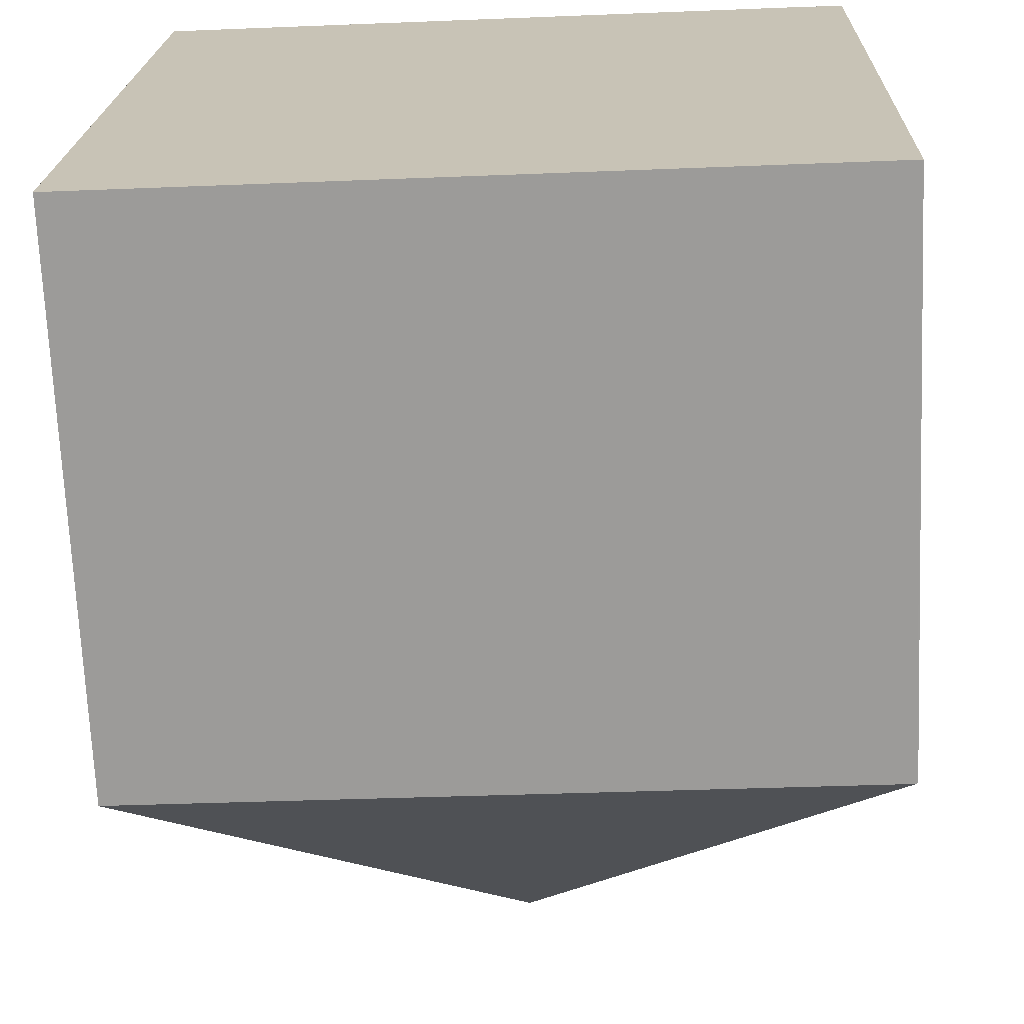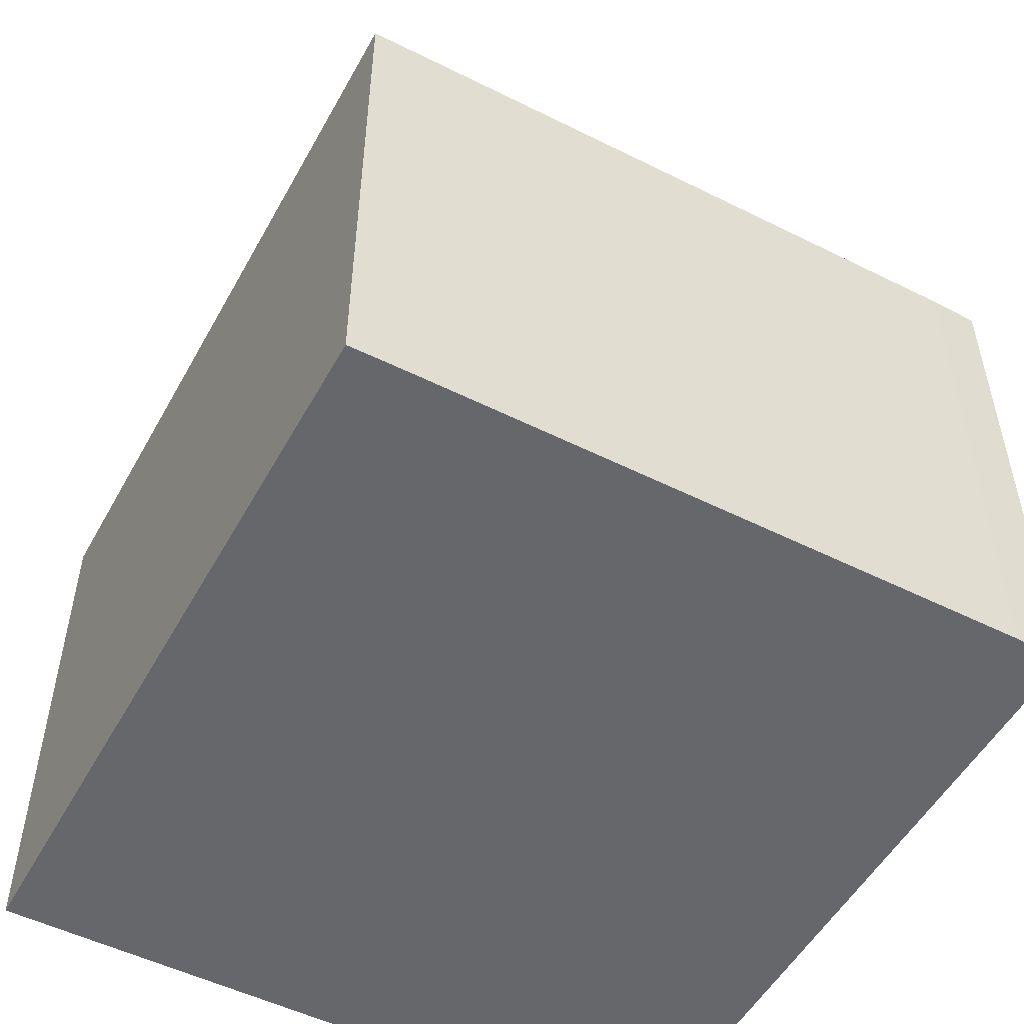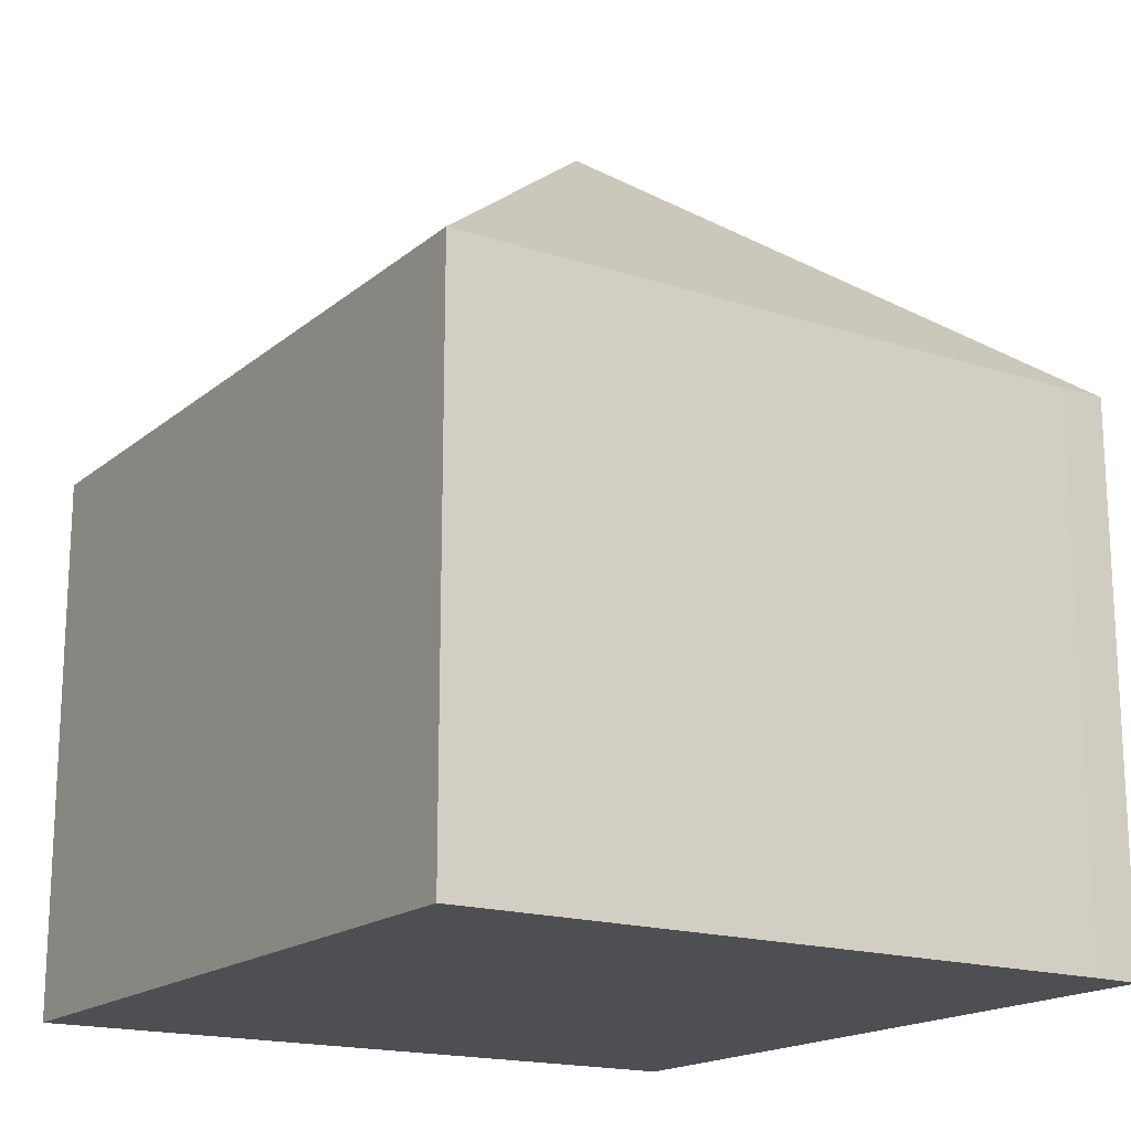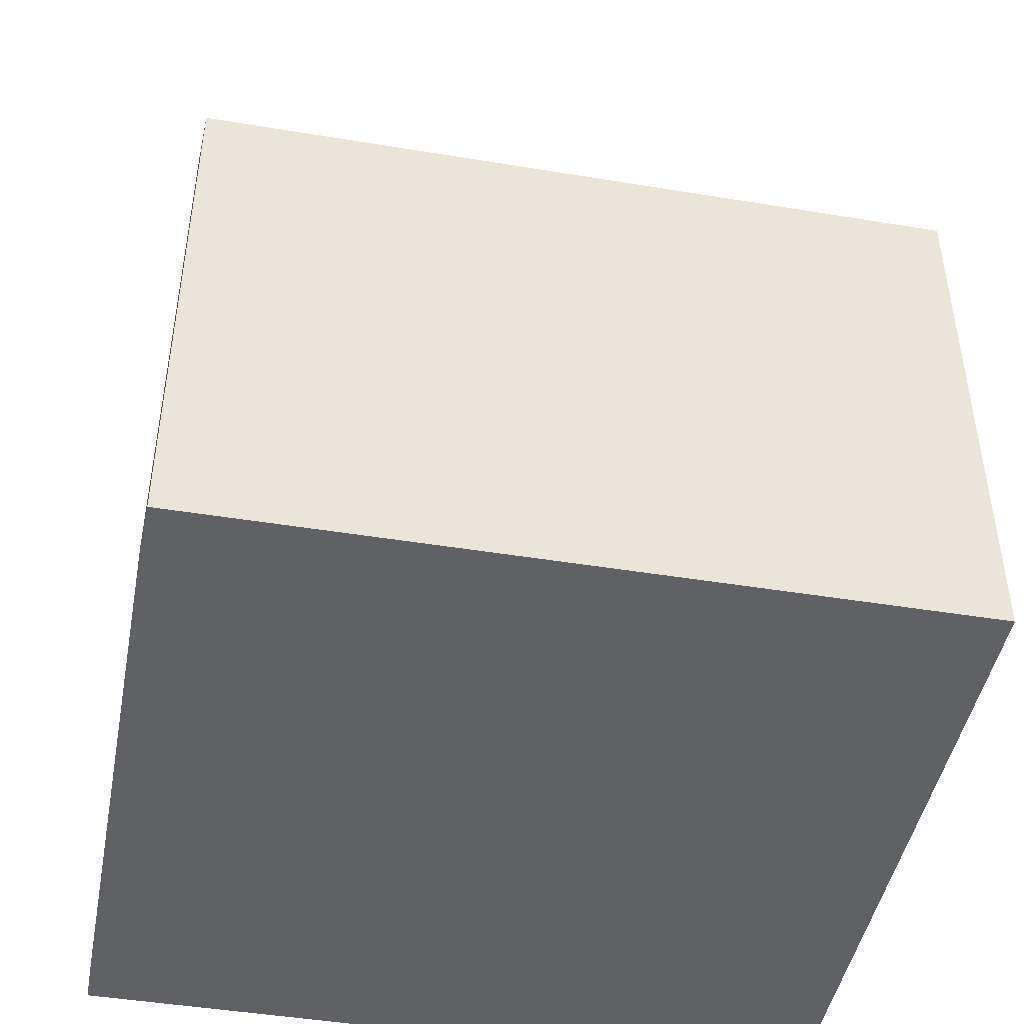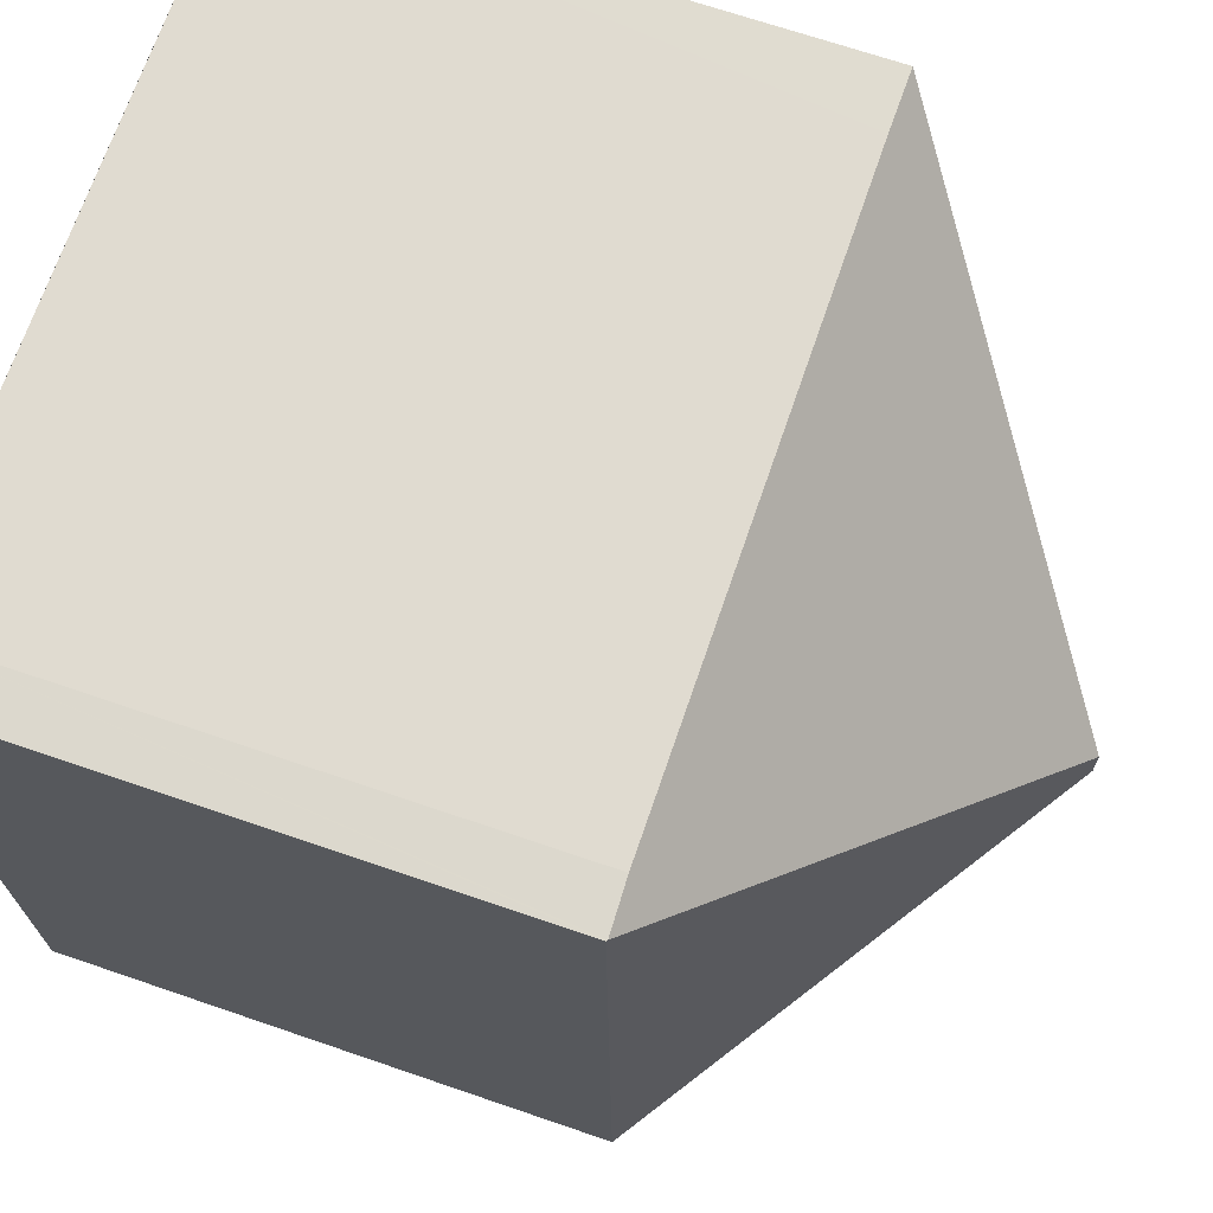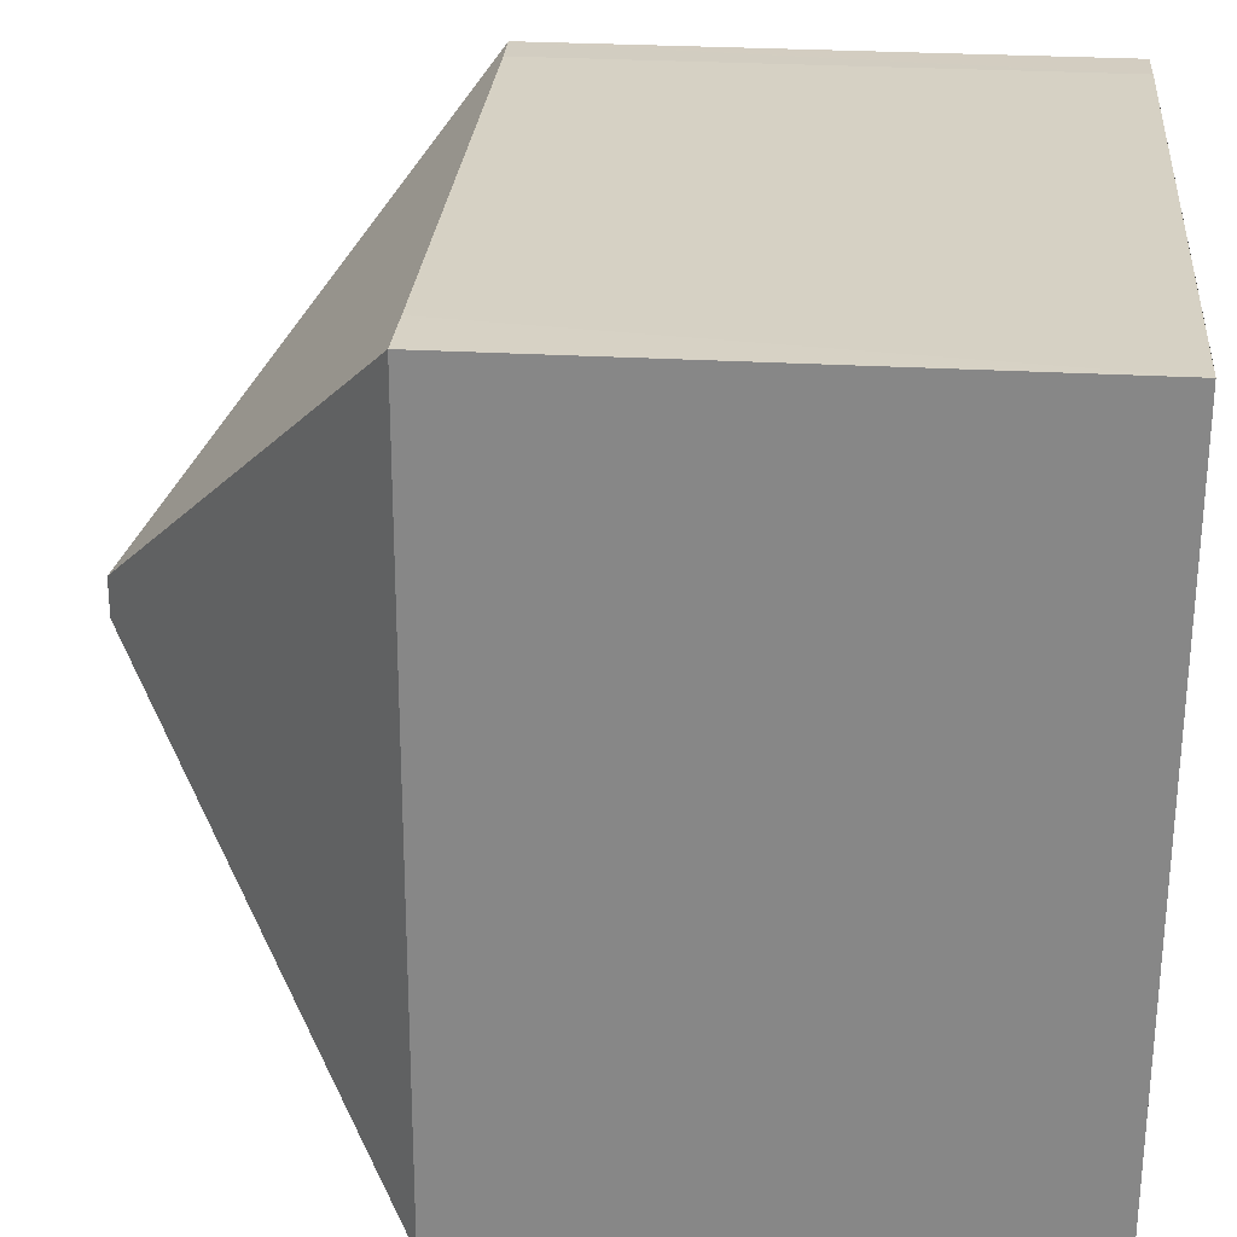
<metadata>
{"format":"obj","ext":"obj","renderer":"f3d","projection":"perspective","resolution":1024,"background":"white","views":[{"elev":-70.1,"azim":2.5,"up":"+Z"},{"elev":-52.2,"azim":-26.6,"up":"+Y"},{"elev":-17.5,"azim":-31.0,"up":"+Y"},{"elev":-45.6,"azim":81.0,"up":"+Y"},{"elev":68.4,"azim":109.0,"up":"+Z"},{"elev":28.6,"azim":-85.1,"up":"+Z"}]}
</metadata>
<code>
v  9.984 7.452 9.898
v  9.687 7.428 -0.273
v  9.672 7.44 -0.273
v  4.991 11.48 4.699
v  0 7.44 4.556e-16
v  9.967 7.466 9.899
v  5.008 11.48 5.23
v  0.084 7.44 2.633
v  0.327 7.44 10.21
v  1.151 7.433 10.19
v  9.306 7.444 9.944
v  0.327 -6.25e-16 10.21
v  9.306 -6.089e-16 9.944
v  1.151 -6.238e-16 10.19
v  9.984 -6.061e-16 9.898
v  9.967 -6.061e-16 9.899
v  9.687 1.672e-17 -0.273
v  9.672 1.672e-17 -0.273
v  0 0 0
v  0.084 -1.612e-16 2.633
g defaultobject
f 1 2 3
f 4 3 5
f 4 1 3
f 1 4 6
f 6 4 7
f 8 4 5
f 4 8 9
f 4 9 7
f 10 7 9
f 7 10 11
f 7 11 6
f 12 10 9
f 10 12 11
f 11 12 13
f 13 12 14
f 13 6 11
f 6 13 1
f 1 13 15
f 15 13 16
f 15 2 1
f 2 15 17
f 2 18 3
f 18 2 17
f 18 5 3
f 5 18 19
f 8 12 9
f 12 8 5
f 12 5 20
f 20 5 19
f 16 17 15
f 17 16 13
f 17 13 14
f 17 14 18
f 18 14 19
f 19 14 12
f 19 12 20

</code>
